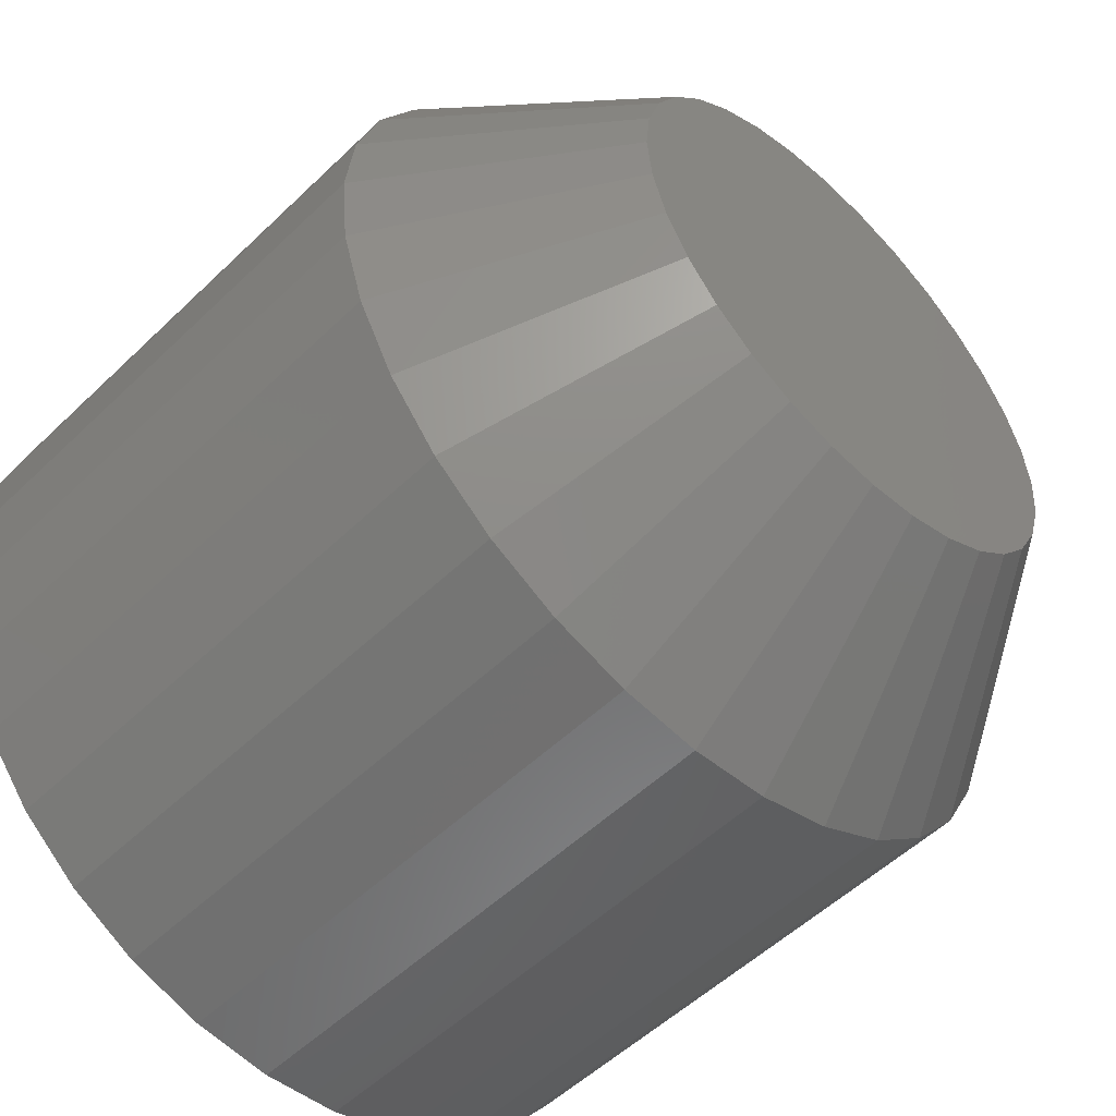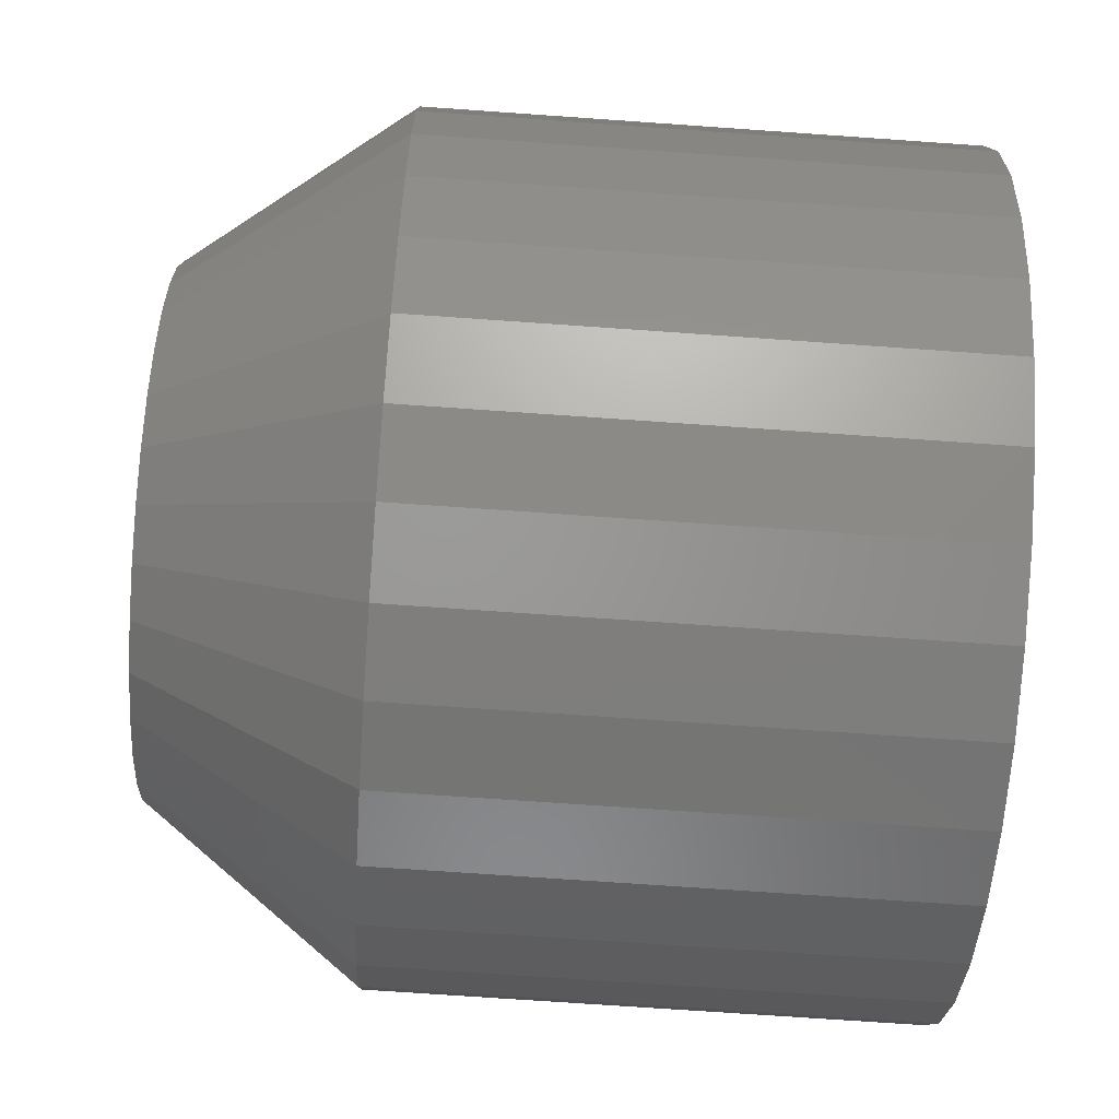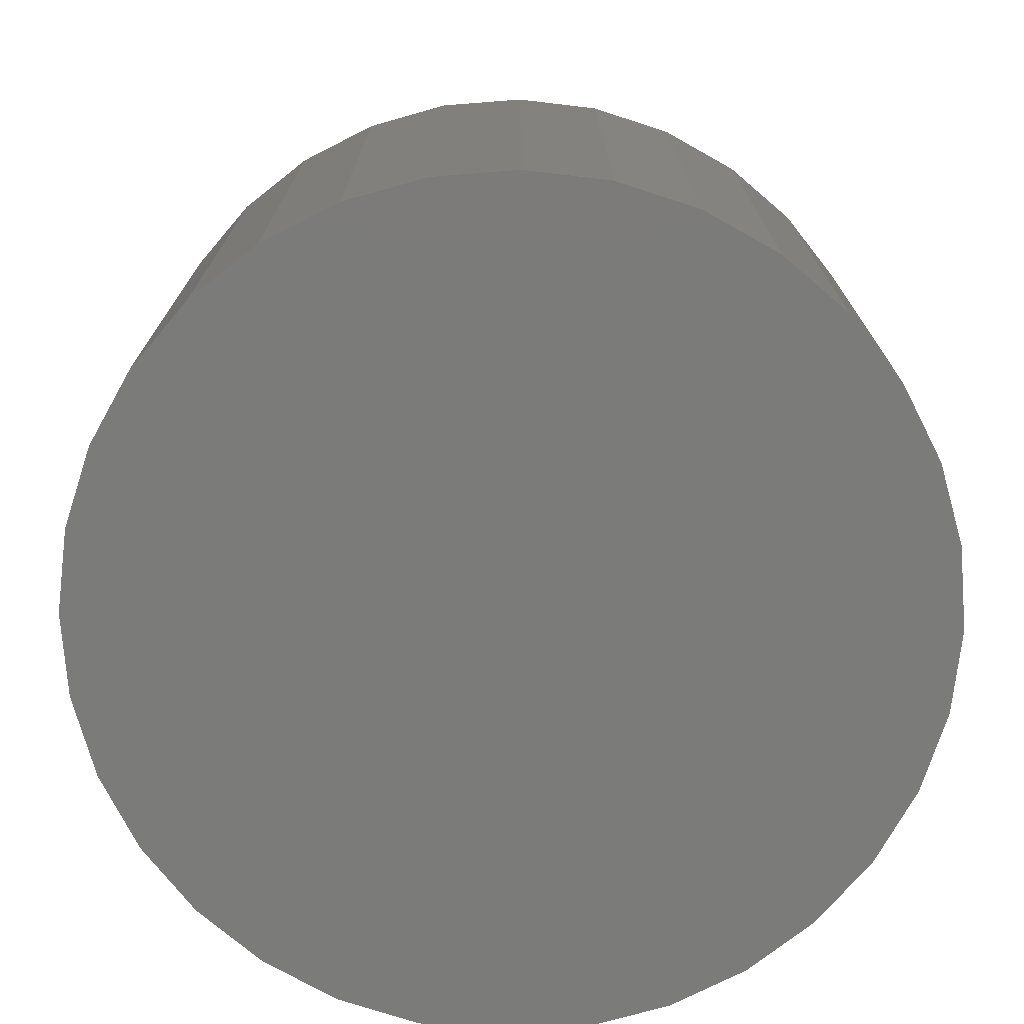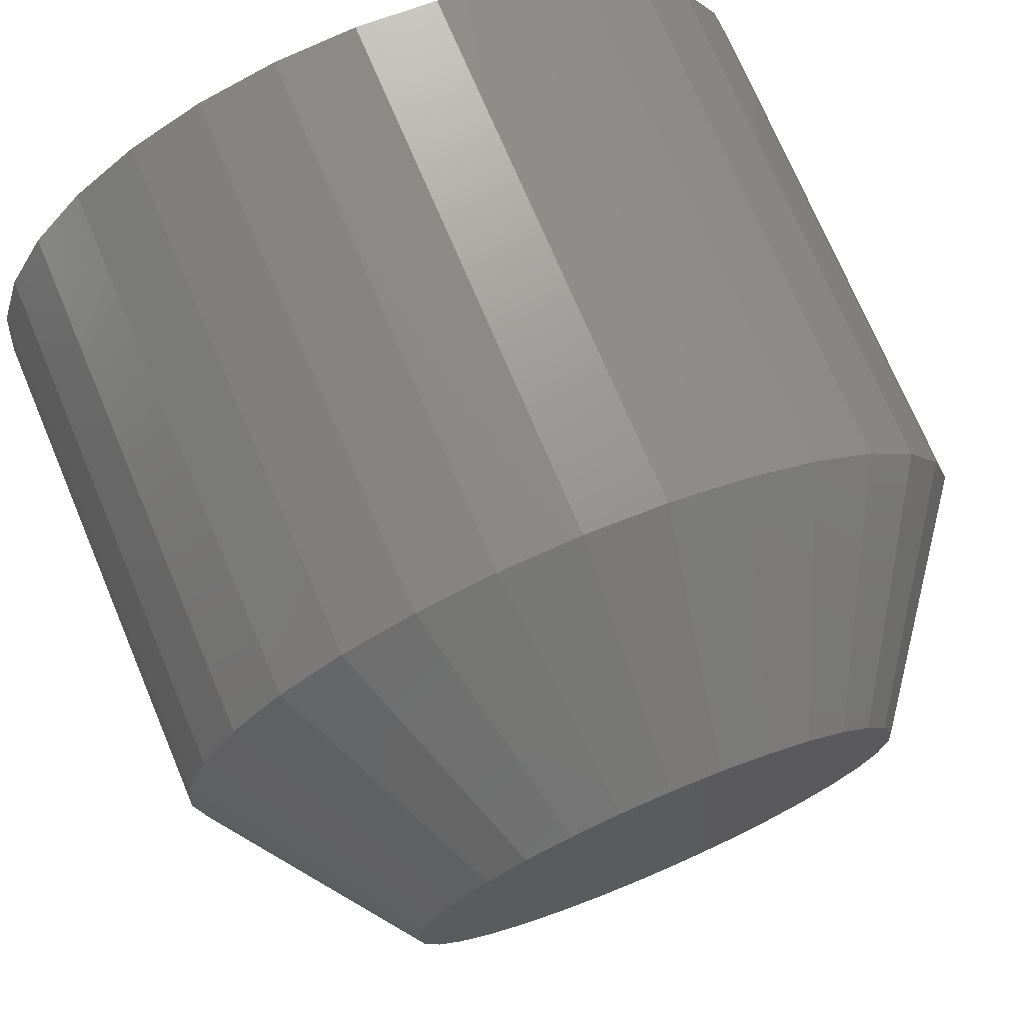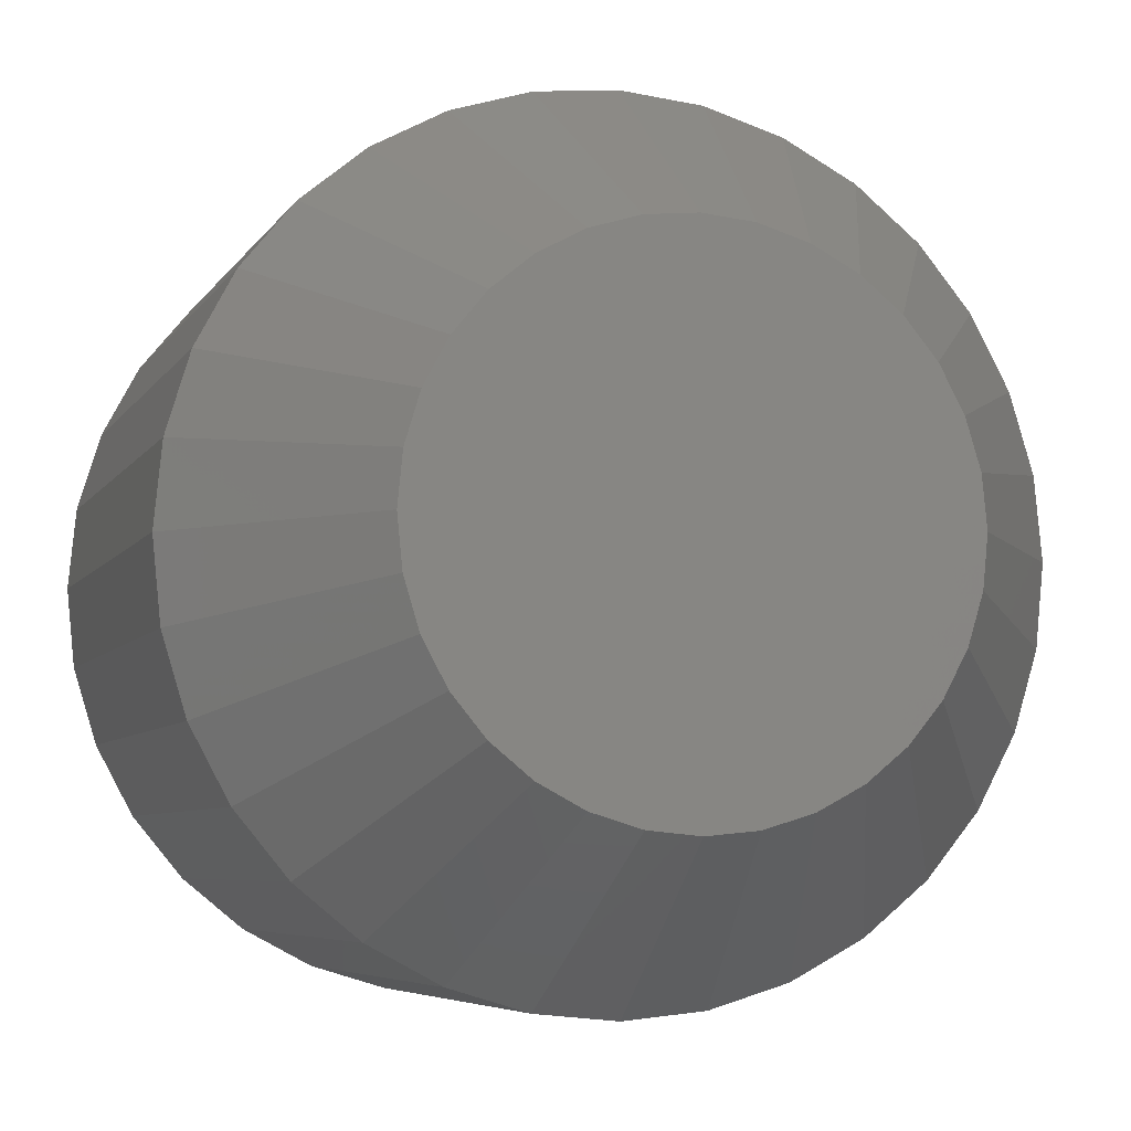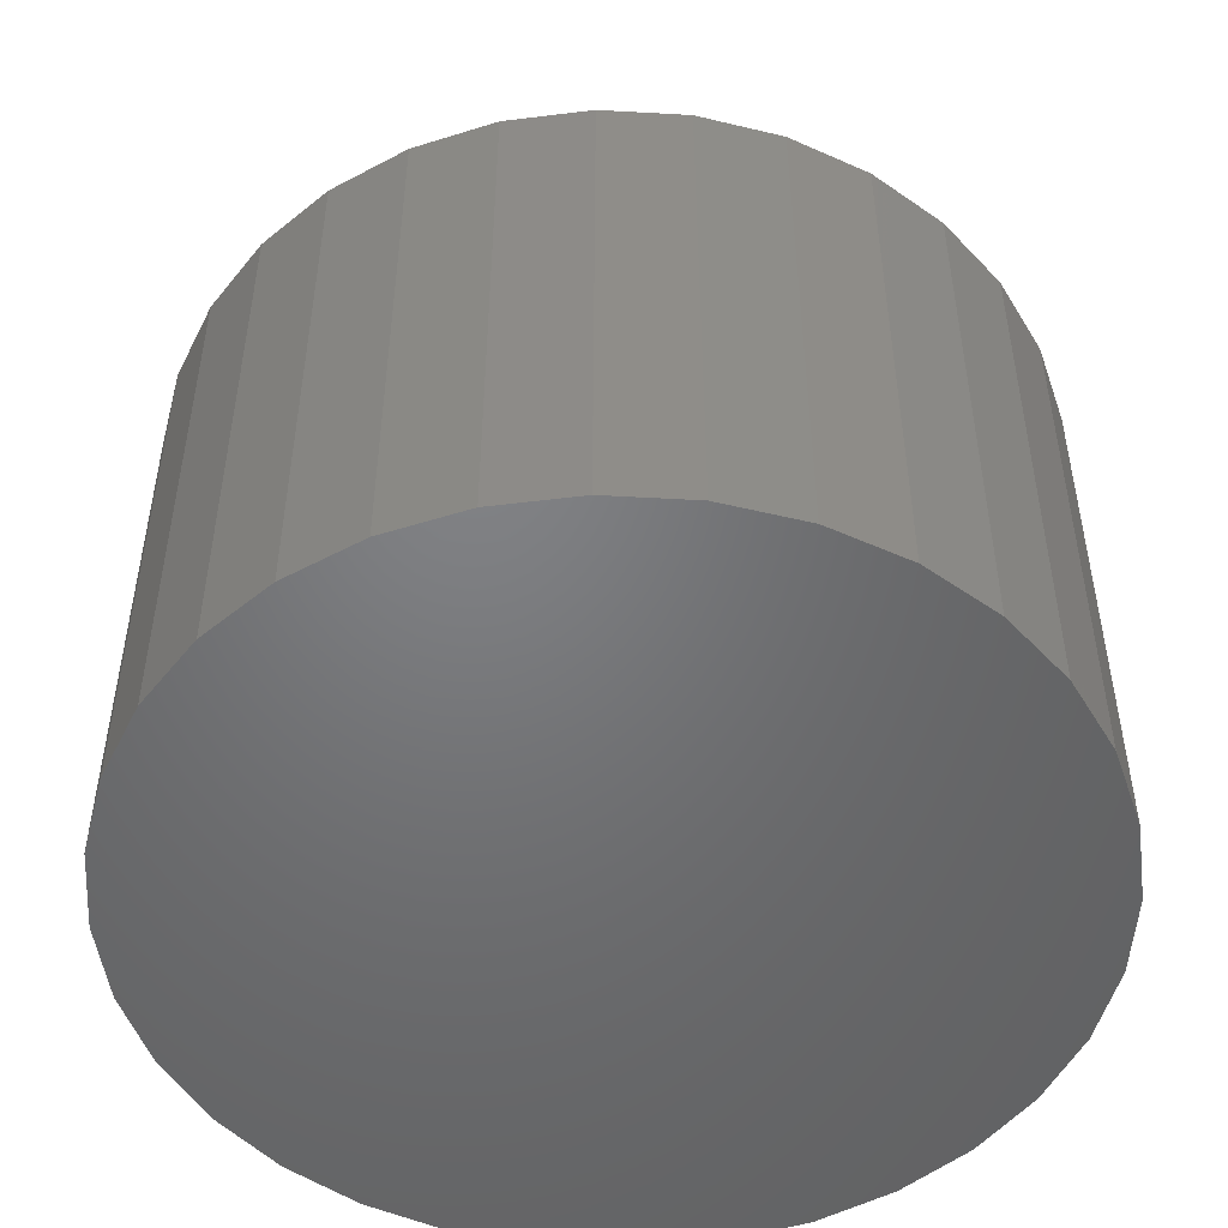
<metadata>
{"format":"stl","ext":"stl","renderer":"f3d","projection":"perspective","resolution":1024,"background":"white","views":[{"elev":-53.5,"azim":-44.4,"up":"+Y"},{"elev":-72.5,"azim":86.0,"up":"+Y"},{"elev":-74.2,"azim":-79.9,"up":"+Z"},{"elev":73.2,"azim":-22.9,"up":"+Y"},{"elev":-5.9,"azim":-17.5,"up":"+Y"},{"elev":-50.4,"azim":2.1,"up":"+Z"}]}
</metadata>
<code>
# stl→obj: 96 verts, 188 faces
v -0.08183 0.4689 0.1094
v -0.08921 0.4682 0.1094
v -0.0963 0.466 0.1094
v -0.07445 0.4682 0.1094
v -0.06735 0.466 0.1094
v -0.1028 0.4625 0.1094
v -0.06081 0.4625 0.1094
v -0.1086 0.4578 0.1094
v -0.05508 0.4578 0.1094
v -0.1133 0.4521 0.1094
v -0.05037 0.4521 0.1094
v -0.1168 0.4456 0.1094
v -0.04688 0.4456 0.1094
v -0.1189 0.4385 0.1094
v -0.04472 0.4385 0.1094
v -0.04472 0.4237 0.1094
v -0.1168 0.4166 0.1094
v -0.04688 0.4166 0.1094
v -0.1133 0.4101 0.1094
v -0.05037 0.4101 0.1094
v -0.1086 0.4043 0.1094
v -0.05508 0.4043 0.1094
v -0.1028 0.3996 0.1094
v -0.06081 0.3996 0.1094
v -0.0963 0.3961 0.1094
v -0.06735 0.3961 0.1094
v -0.08921 0.394 0.1094
v -0.08183 0.3933 0.1094
v -0.07445 0.394 0.1094
v -0.044 0.4311 0.1094
v -0.1197 0.4311 0.1094
v -0.1189 0.4237 0.1094
v -0.02056 0.4311 0
v -0.02056 0.4311 0.07812
v -0.02174 0.4191 0
v -0.02174 0.4191 0.07812
v -0.02522 0.4076 0
v -0.02522 0.4076 0.07812
v -0.03088 0.397 0
v -0.03088 0.397 0.07812
v -0.0385 0.3878 0
v -0.0385 0.3878 0.07812
v -0.04779 0.3801 0
v -0.04779 0.3801 0.07812
v -0.05838 0.3745 0
v -0.05838 0.3745 0.07812
v -0.06987 0.371 0
v -0.06987 0.371 0.07812
v -0.08183 0.3698 0
v -0.08183 0.3698 0.07812
v -0.09378 0.371 0
v -0.09378 0.371 0.07812
v -0.1053 0.3745 0
v -0.1053 0.3745 0.07812
v -0.1159 0.3801 0
v -0.1159 0.3801 0.07812
v -0.1251 0.3878 0
v -0.1251 0.3878 0.07812
v -0.1328 0.397 0
v -0.1328 0.397 0.07812
v -0.1384 0.4076 0
v -0.1384 0.4076 0.07812
v -0.1419 0.4191 0
v -0.1419 0.4191 0.07812
v -0.1431 0.4311 0
v -0.1431 0.4311 0.07812
v -0.1419 0.443 0
v -0.1419 0.443 0.07812
v -0.1384 0.4545 0
v -0.1384 0.4545 0.07812
v -0.1328 0.4651 0
v -0.1328 0.4651 0.07812
v -0.1251 0.4744 0
v -0.1251 0.4744 0.07812
v -0.1159 0.482 0
v -0.1159 0.482 0.07812
v -0.1053 0.4877 0
v -0.1053 0.4877 0.07812
v -0.09378 0.4912 0
v -0.09378 0.4912 0.07812
v -0.08183 0.4924 0
v -0.08183 0.4924 0.07812
v -0.06987 0.4912 0
v -0.06987 0.4912 0.07812
v -0.05838 0.4877 0
v -0.05838 0.4877 0.07812
v -0.04779 0.482 0
v -0.04779 0.482 0.07812
v -0.0385 0.4744 0
v -0.0385 0.4744 0.07812
v -0.03088 0.4651 0
v -0.03088 0.4651 0.07812
v -0.02522 0.4545 0
v -0.02522 0.4545 0.07812
v -0.02174 0.443 0
v -0.02174 0.443 0.07812
f 1 2 3
f 4 1 3
f 4 3 5
f 5 3 6
f 5 6 7
f 7 6 8
f 7 8 9
f 9 8 10
f 9 10 11
f 11 10 12
f 11 12 13
f 13 12 14
f 13 14 15
f 16 17 18
f 18 17 19
f 18 19 20
f 20 19 21
f 20 21 22
f 22 21 23
f 22 23 24
f 24 23 25
f 24 25 26
f 26 25 27
f 26 27 28
f 26 28 29
f 15 14 30
f 30 14 31
f 30 31 16
f 16 31 32
f 16 32 17
f 33 34 35
f 35 34 36
f 35 36 37
f 37 36 38
f 37 38 39
f 39 38 40
f 39 40 41
f 41 40 42
f 41 42 43
f 43 42 44
f 43 44 45
f 45 44 46
f 45 46 47
f 47 46 48
f 47 48 49
f 49 48 50
f 49 50 51
f 51 50 52
f 51 52 53
f 53 52 54
f 53 54 55
f 55 54 56
f 55 56 57
f 57 56 58
f 57 58 59
f 59 58 60
f 59 60 61
f 61 60 62
f 61 62 63
f 63 62 64
f 63 64 65
f 65 64 66
f 65 66 67
f 67 66 68
f 67 68 69
f 69 68 70
f 69 70 71
f 71 70 72
f 71 72 73
f 73 72 74
f 73 74 75
f 75 74 76
f 75 76 77
f 77 76 78
f 77 78 79
f 79 78 80
f 79 80 81
f 81 80 82
f 81 82 83
f 83 82 84
f 83 84 85
f 85 84 86
f 85 86 87
f 87 86 88
f 87 88 89
f 89 88 90
f 89 90 91
f 91 90 92
f 91 92 93
f 93 92 94
f 93 94 95
f 95 94 96
f 95 96 33
f 33 96 34
f 31 14 66
f 14 68 66
f 34 96 30
f 96 15 30
f 96 94 13
f 15 96 13
f 94 92 11
f 13 94 11
f 92 90 9
f 11 92 9
f 88 86 7
f 7 90 88
f 9 90 7
f 86 84 4
f 5 86 4
f 7 86 5
f 84 82 1
f 4 84 1
f 82 80 2
f 1 82 2
f 78 76 3
f 3 80 78
f 2 80 3
f 76 74 8
f 6 76 8
f 3 76 6
f 74 72 10
f 8 74 10
f 72 70 12
f 10 72 12
f 14 70 68
f 12 70 14
f 30 16 34
f 16 36 34
f 66 64 31
f 64 32 31
f 64 62 17
f 32 64 17
f 62 60 19
f 17 62 19
f 60 58 21
f 19 60 21
f 56 54 23
f 23 58 56
f 21 58 23
f 54 52 27
f 25 54 27
f 23 54 25
f 52 50 28
f 27 52 28
f 50 48 29
f 28 50 29
f 46 44 26
f 26 48 46
f 29 48 26
f 44 42 22
f 24 44 22
f 26 44 24
f 42 40 20
f 22 42 20
f 40 38 18
f 20 40 18
f 16 38 36
f 18 38 16
f 81 83 79
f 77 79 83
f 85 77 83
f 75 77 85
f 87 75 85
f 73 75 87
f 89 73 87
f 71 73 89
f 91 71 89
f 69 71 91
f 93 69 91
f 39 59 37
f 57 59 39
f 41 57 39
f 55 57 41
f 43 55 41
f 53 55 43
f 45 53 43
f 51 53 45
f 47 51 45
f 49 51 47
f 59 61 37
f 37 61 63
f 37 63 35
f 35 63 65
f 35 65 33
f 33 65 67
f 33 67 95
f 95 67 69
f 95 69 93

</code>
